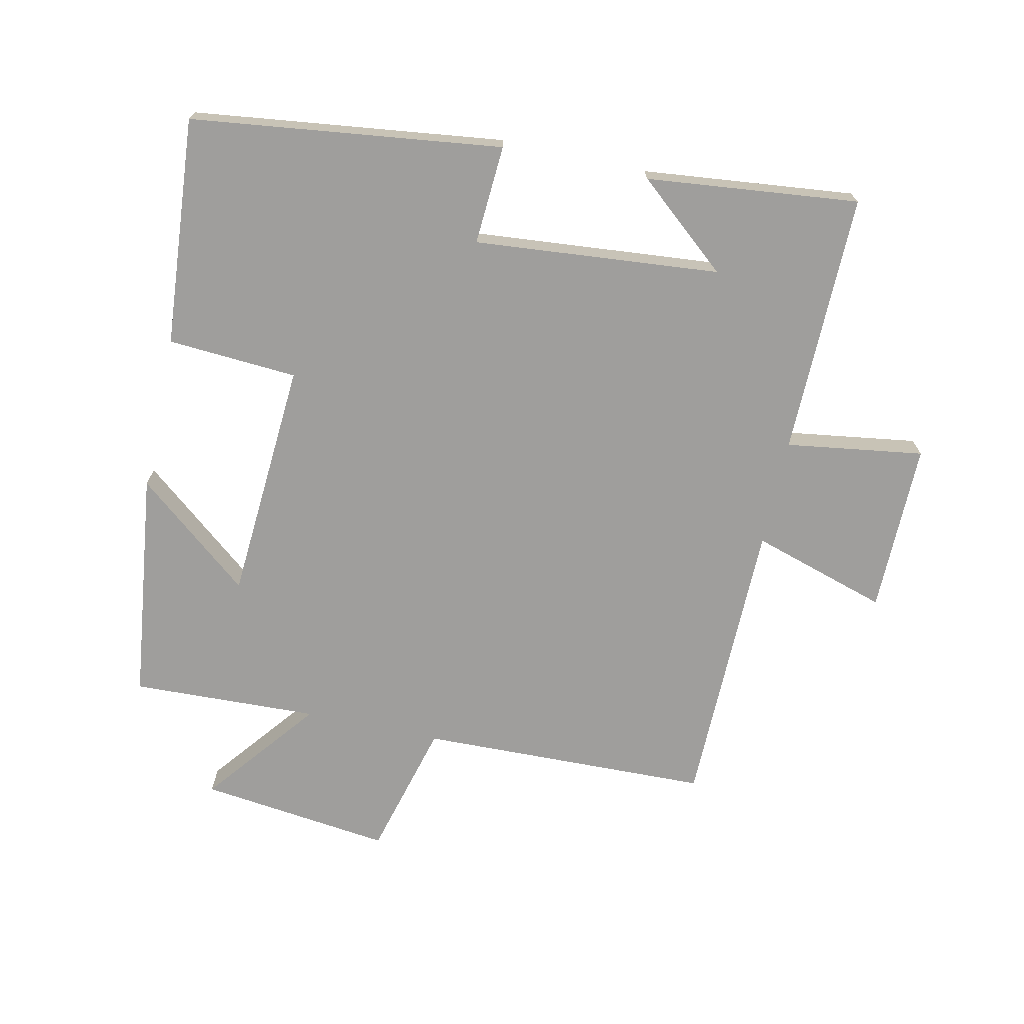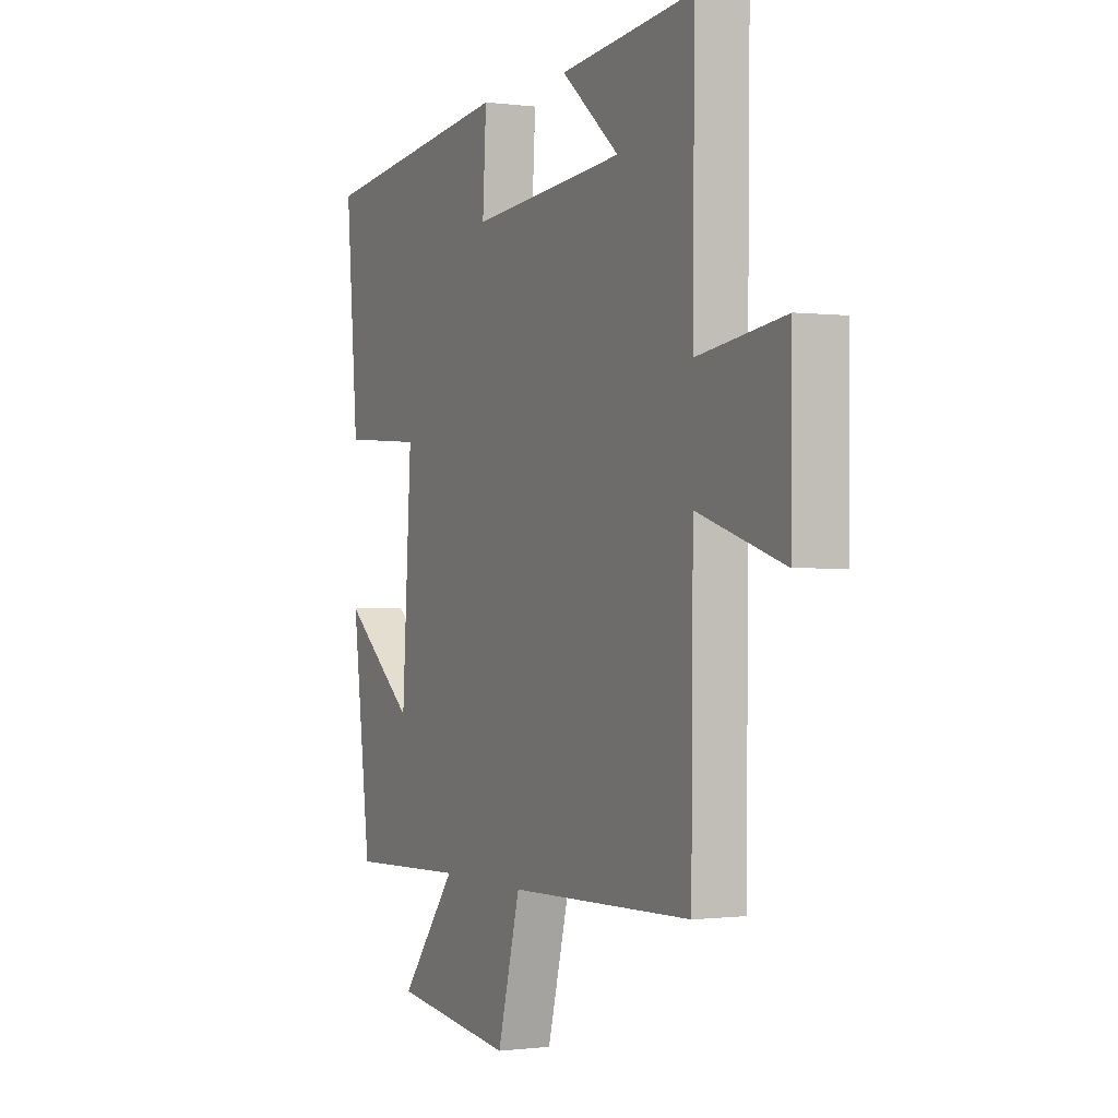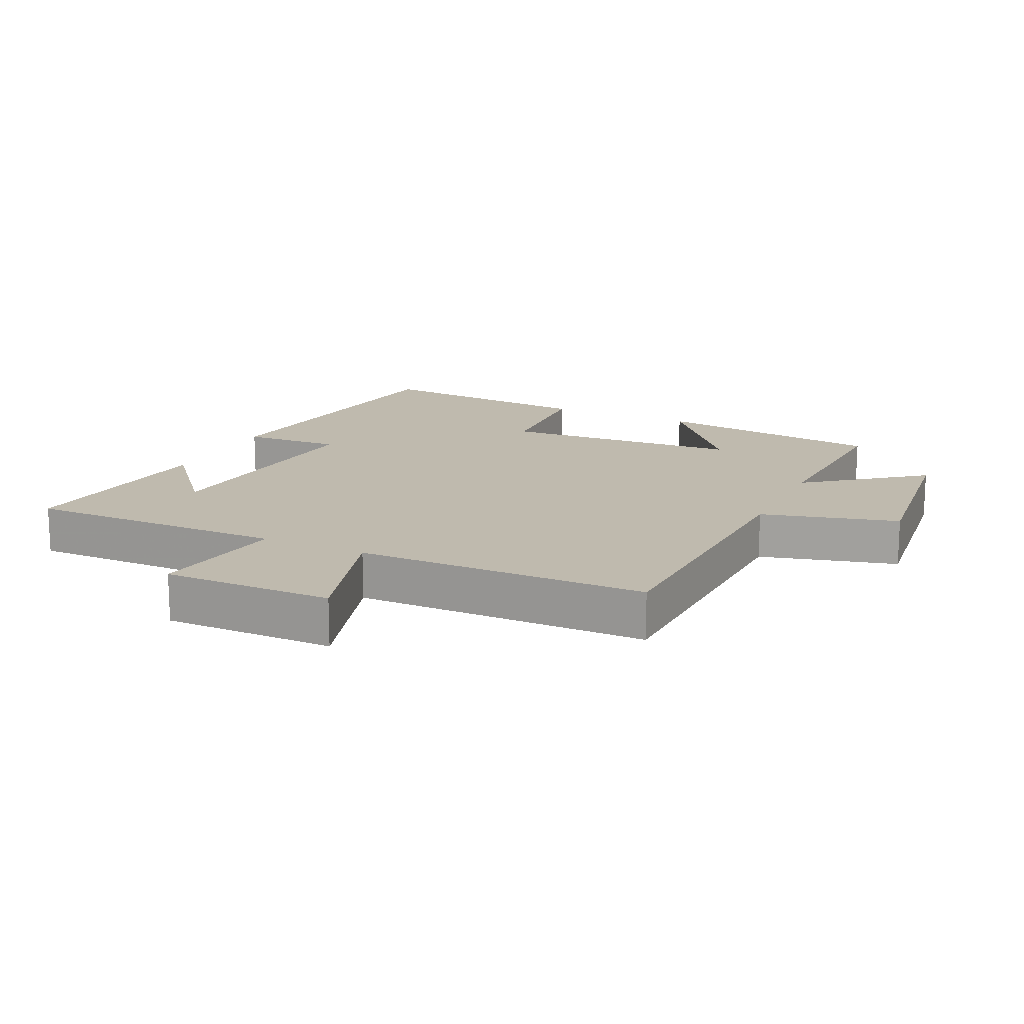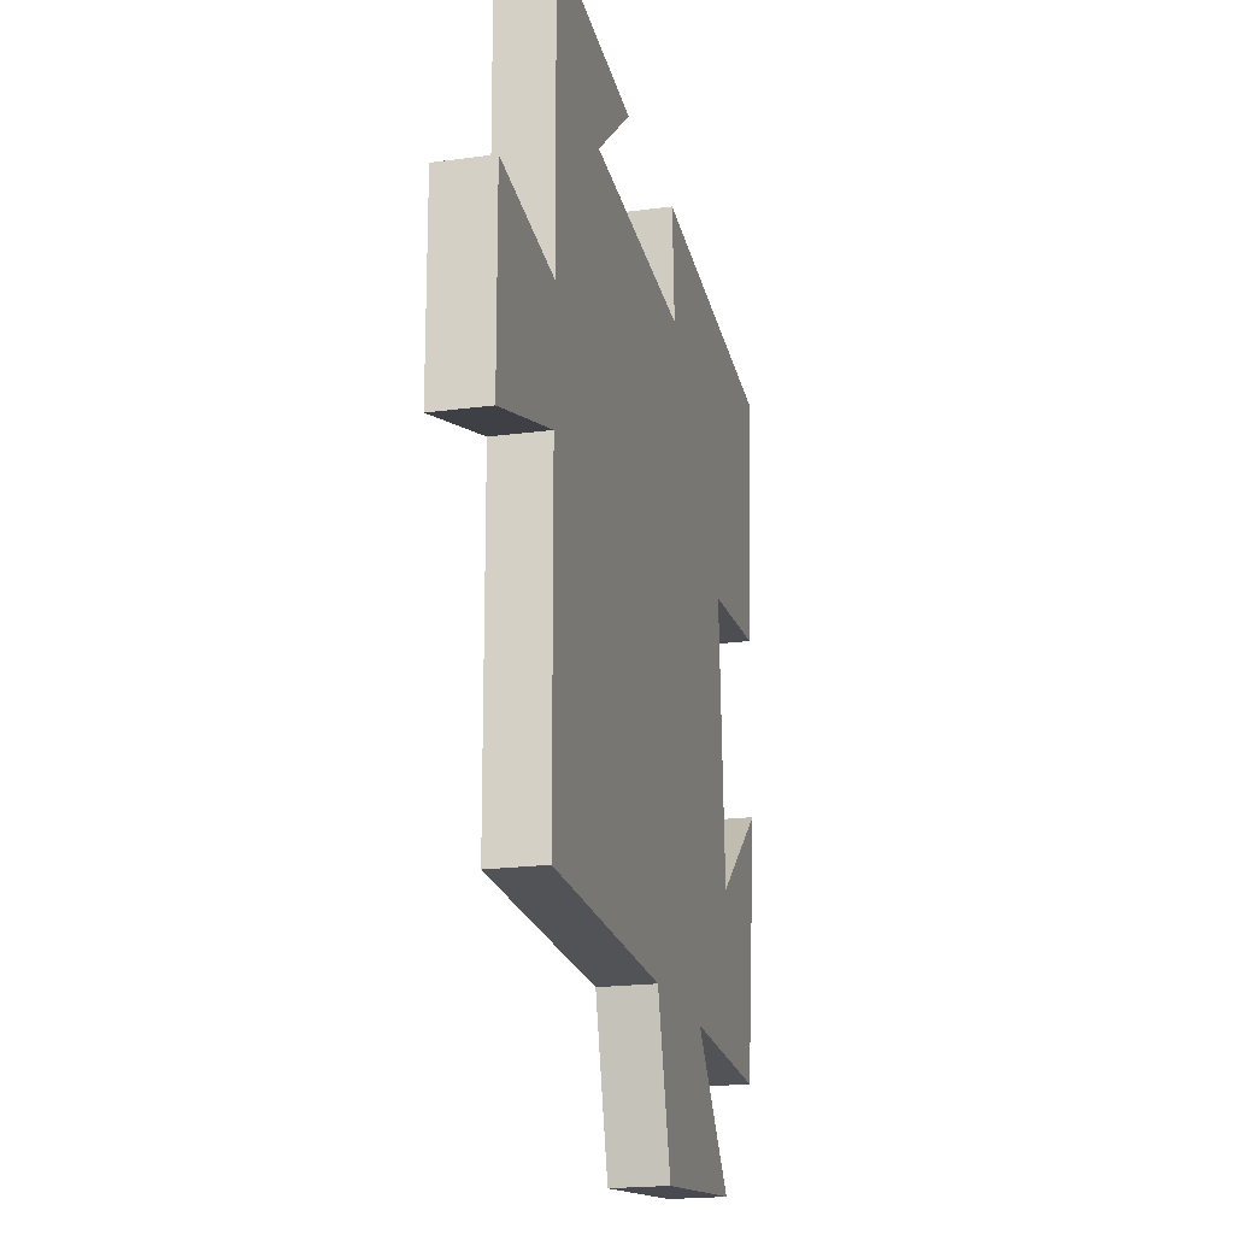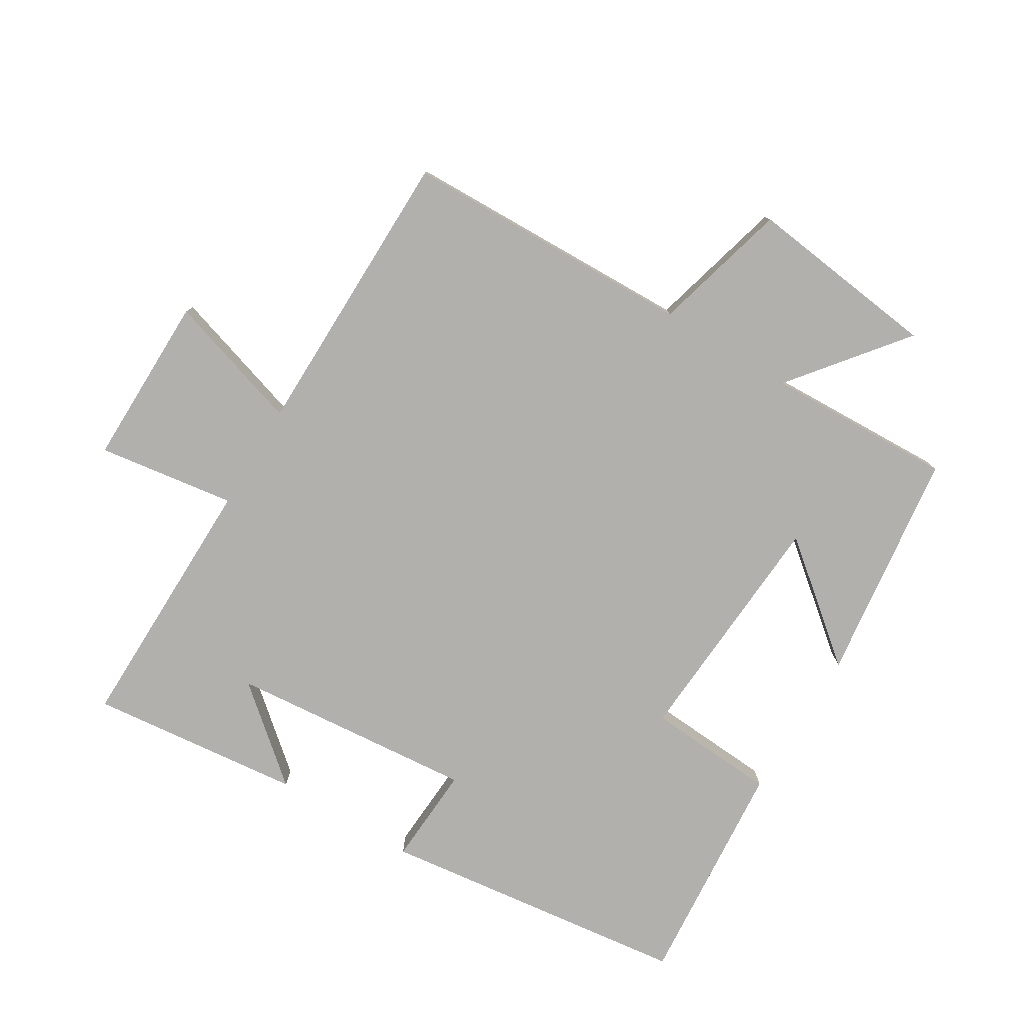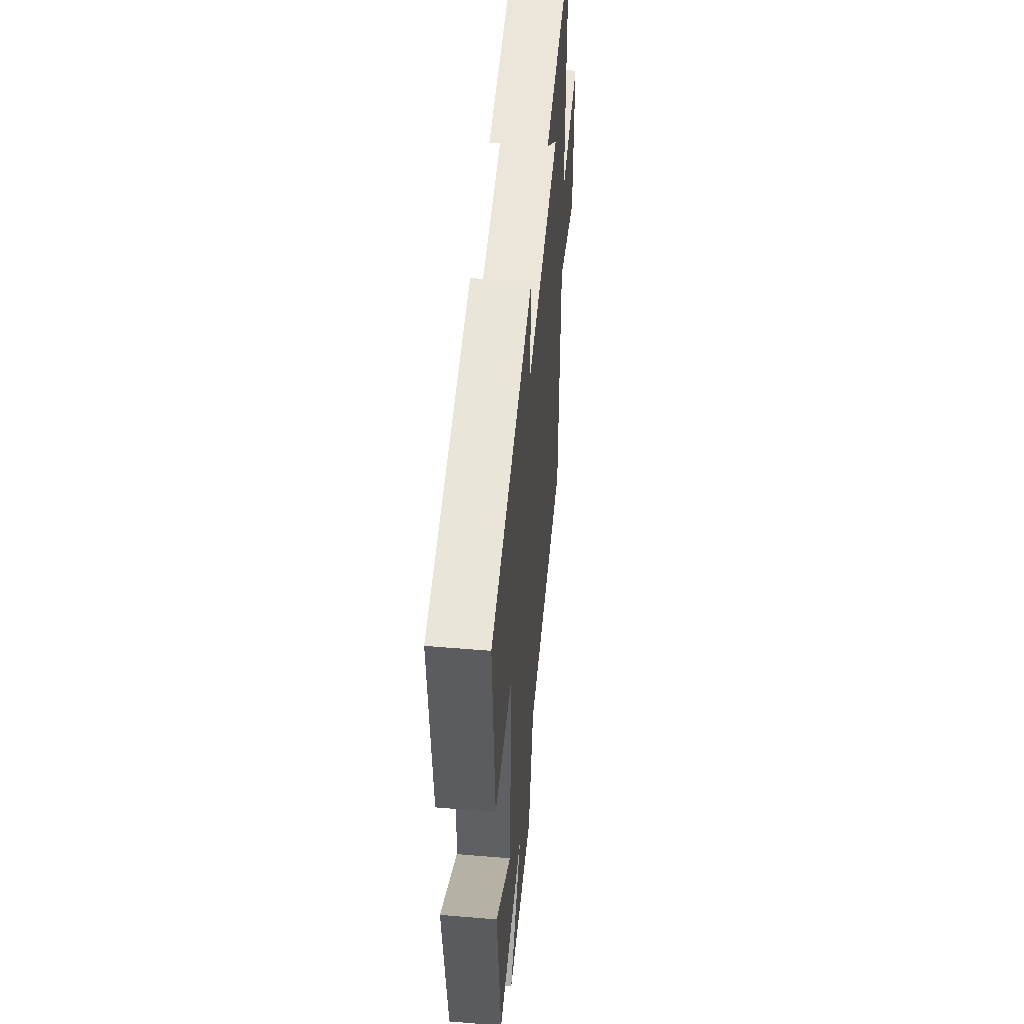
<metadata>
{"format":"obj","ext":"obj","renderer":"f3d","projection":"perspective","resolution":1024,"background":"white","views":[{"elev":-71.0,"azim":-12.3,"up":"+Y"},{"elev":-0.5,"azim":64.0,"up":"+Z"},{"elev":15.7,"azim":115.5,"up":"+Y"},{"elev":-20.3,"azim":103.8,"up":"+Z"},{"elev":-78.8,"azim":148.7,"up":"+Y"},{"elev":50.5,"azim":-84.8,"up":"+Z"}]}
</metadata>
<code>
v 0.496 0.07 -0.488
v 0.047 0.07 -0.5
v -0.009 0.07 -0.71
v -0.305 0.07 -0.674
v -0.167 0.07 -0.5
v -0.455 0.07 -0.511
v -0.5 0.07 -0.154
v -0.324 0.07 -0.297
v -0.3 0.07 0.075
v -0.5 0.07 0.088
v -0.529 0.07 0.44
v -0.051 0.07 0.5
v -0.06 0.07 0.347
v 0.318 0.07 0.381
v 0.177 0.07 0.5
v 0.504 0.07 0.535
v 0.5 0.07 0.131
v 0.712 0.07 0.162
v 0.71 0.07 -0.102
v 0.5 0.07 -0.037
v 0.496 0 -0.488
v 0.047 0 -0.5
v -0.009 0 -0.71
v -0.305 0 -0.674
v -0.167 0 -0.5
v -0.455 0 -0.511
v -0.5 0 -0.154
v -0.324 0 -0.297
v -0.3 0 0.075
v -0.5 0 0.088
v -0.529 0 0.44
v -0.051 0 0.5
v -0.06 0 0.347
v 0.318 0 0.381
v 0.177 0 0.5
v 0.504 0 0.535
v 0.5 0 0.131
v 0.712 0 0.162
v 0.71 0 -0.102
v 0.5 0 -0.037
f 17 18 19 20
f 17 20 1 2
f 16 17 2
f 14 15 16
f 14 16 2
f 13 14 2
f 10 11 12 13
f 9 10 13
f 8 9 13 2
f 5 6 7 8
f 5 8 2
f 2 3 4 5
f 40 39 38 37
f 22 21 40 37
f 22 37 36
f 36 35 34
f 22 36 34
f 22 34 33
f 33 32 31 30
f 33 30 29
f 22 33 29 28
f 28 27 26 25
f 22 28 25
f 25 24 23 22
f 1 21 22 2
f 2 22 23 3
f 3 23 24 4
f 4 24 25 5
f 5 25 26 6
f 6 26 27 7
f 7 27 28 8
f 8 28 29 9
f 9 29 30 10
f 10 30 31 11
f 11 31 32 12
f 12 32 33 13
f 13 33 34 14
f 14 34 35 15
f 15 35 36 16
f 16 36 37 17
f 17 37 38 18
f 18 38 39 19
f 19 39 40 20
f 20 40 21 1

</code>
